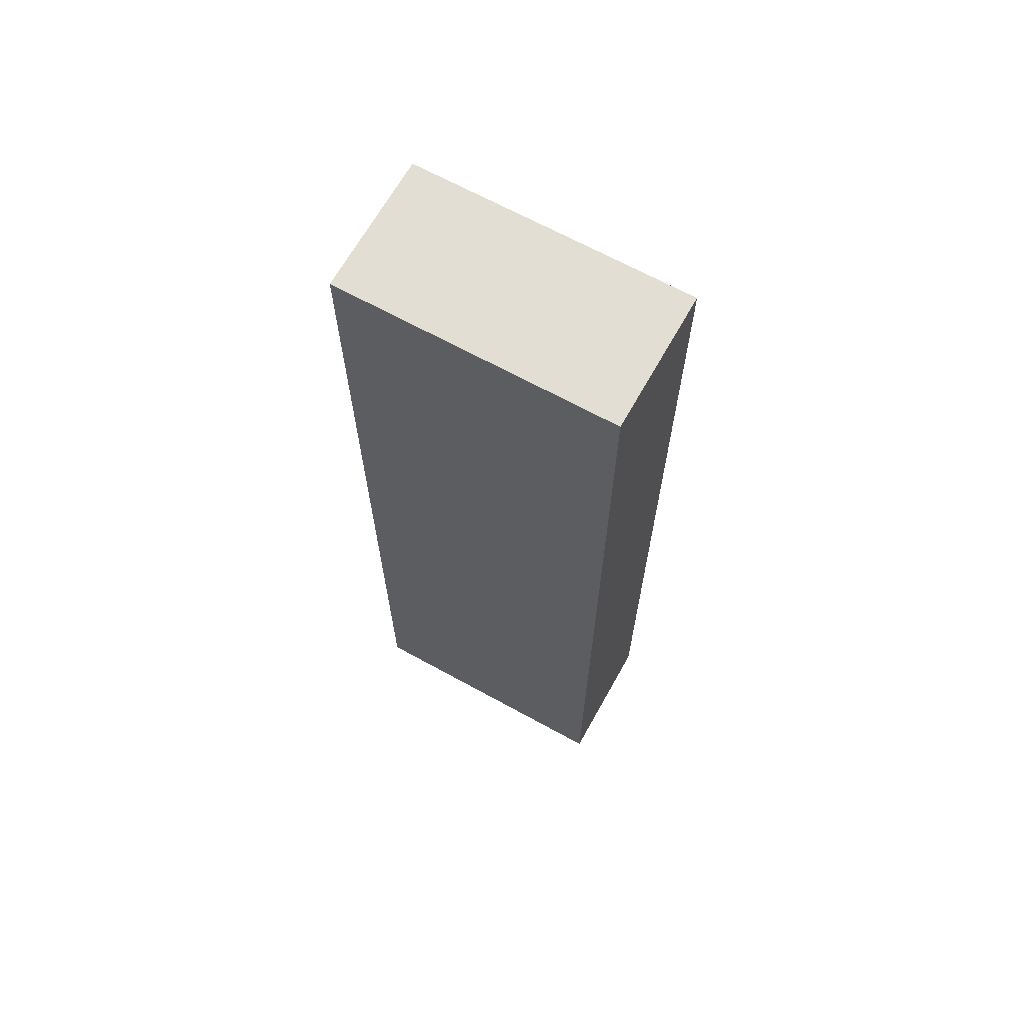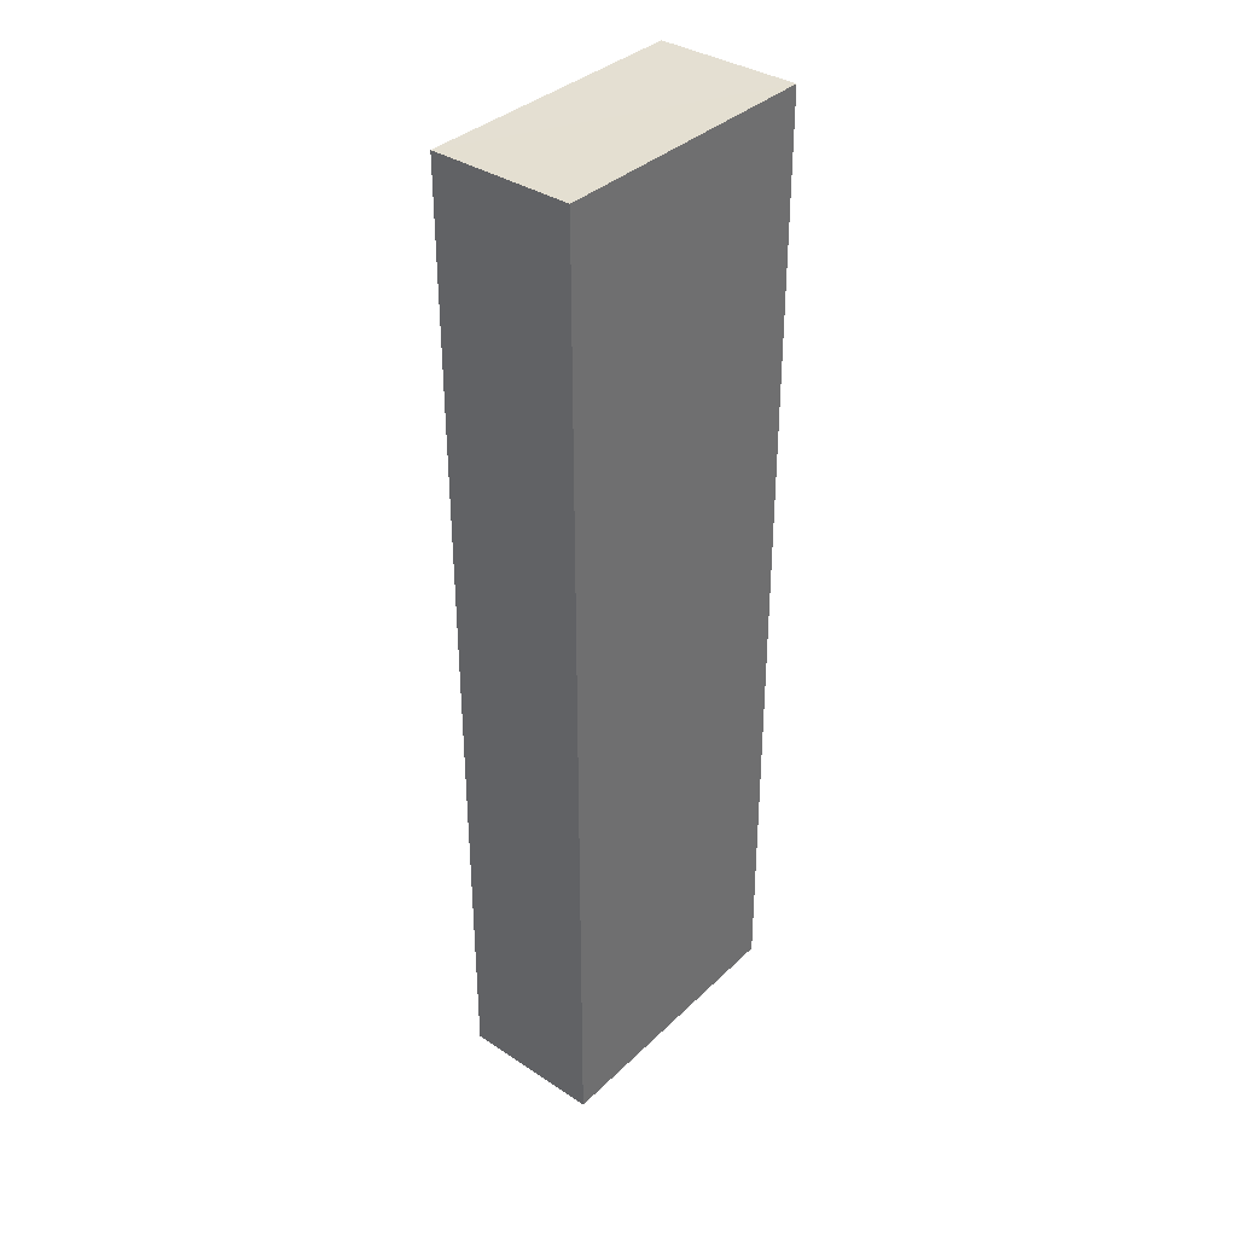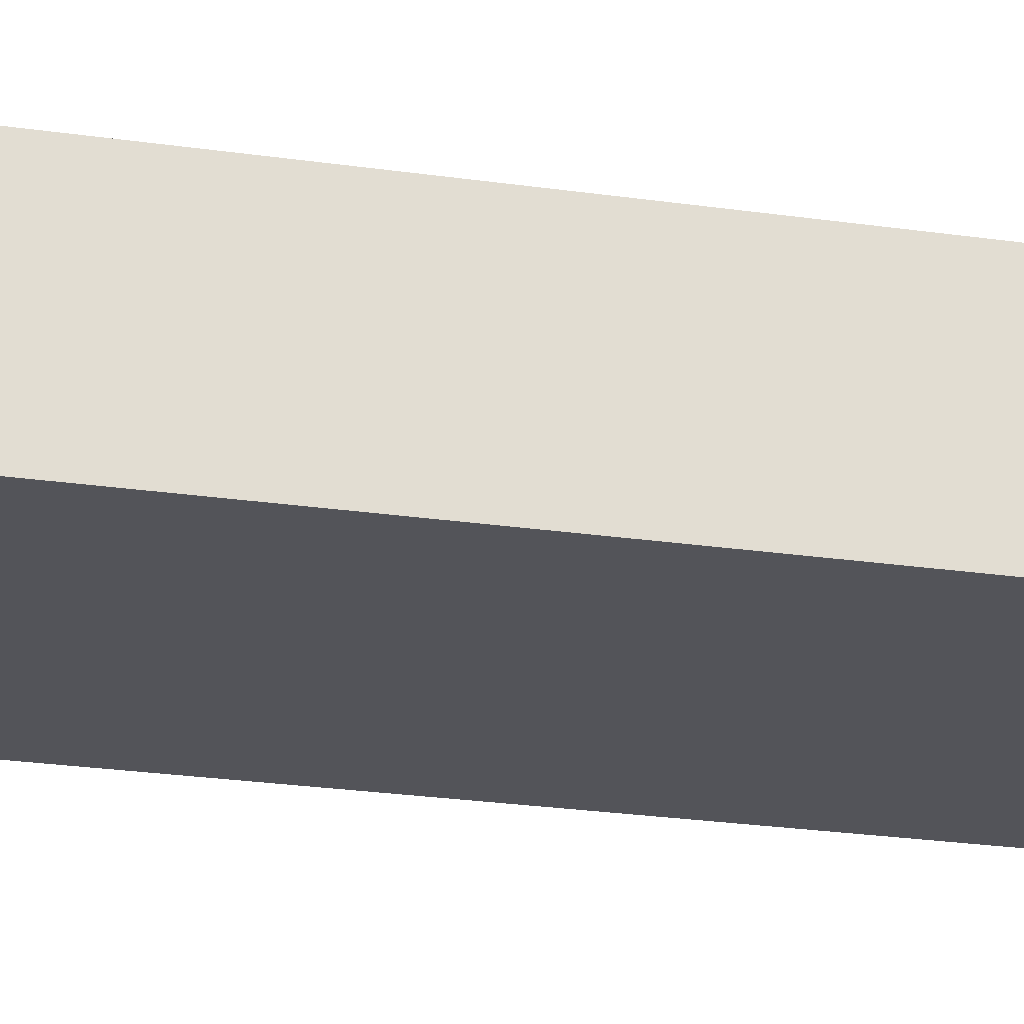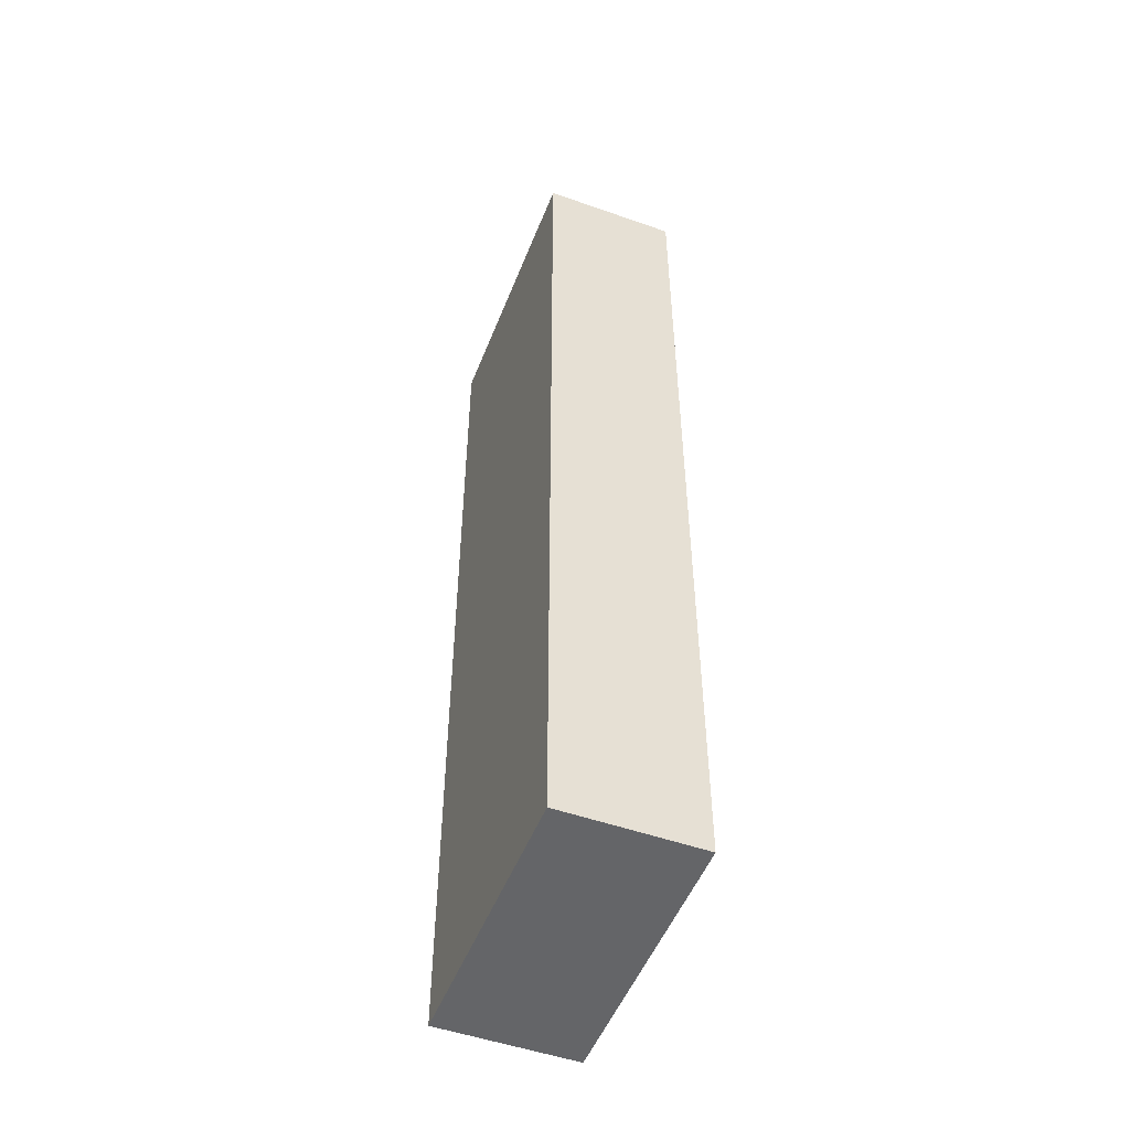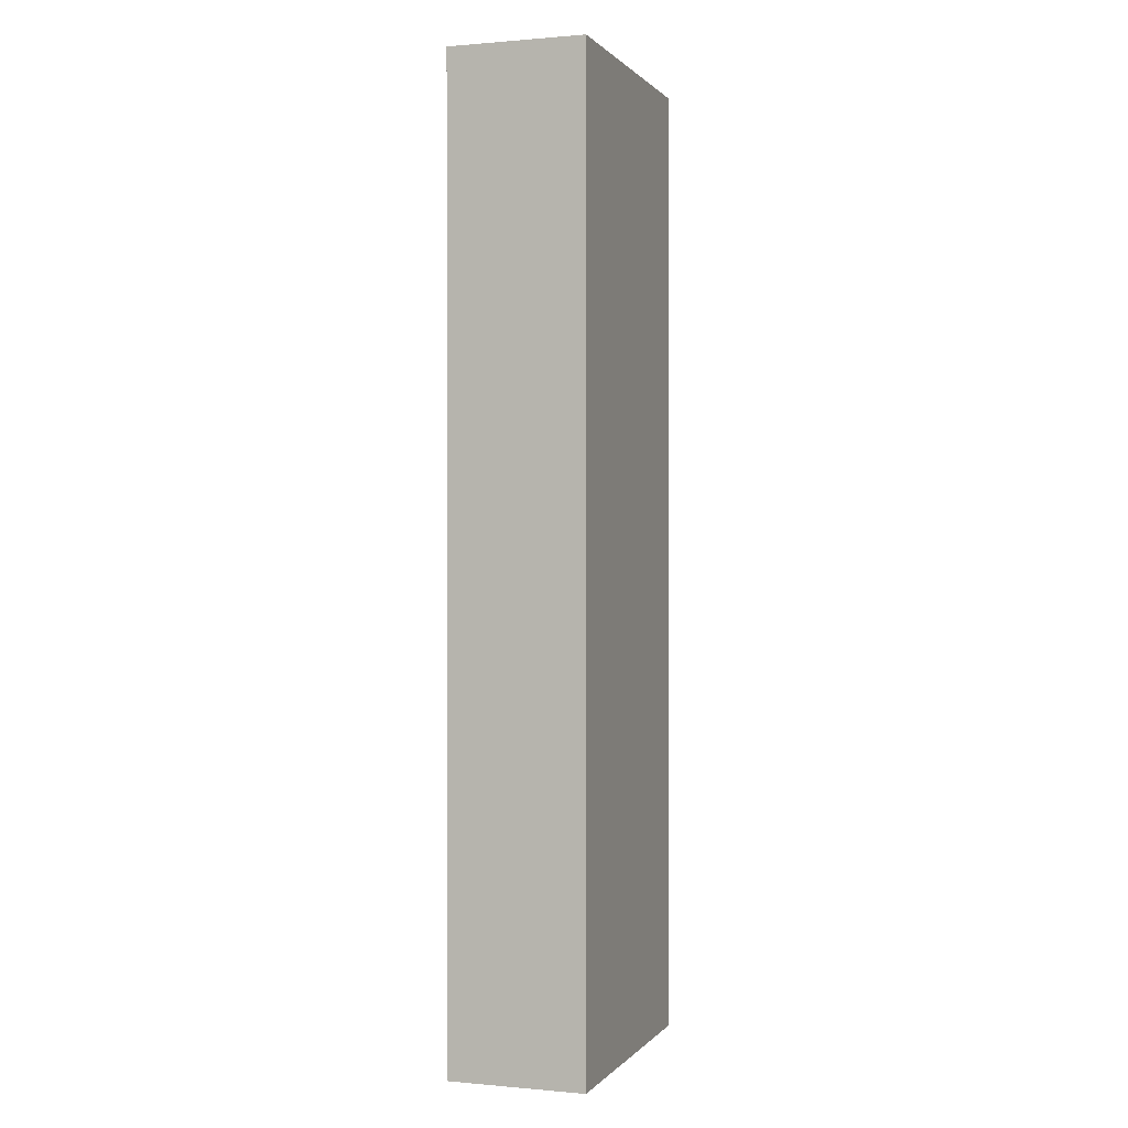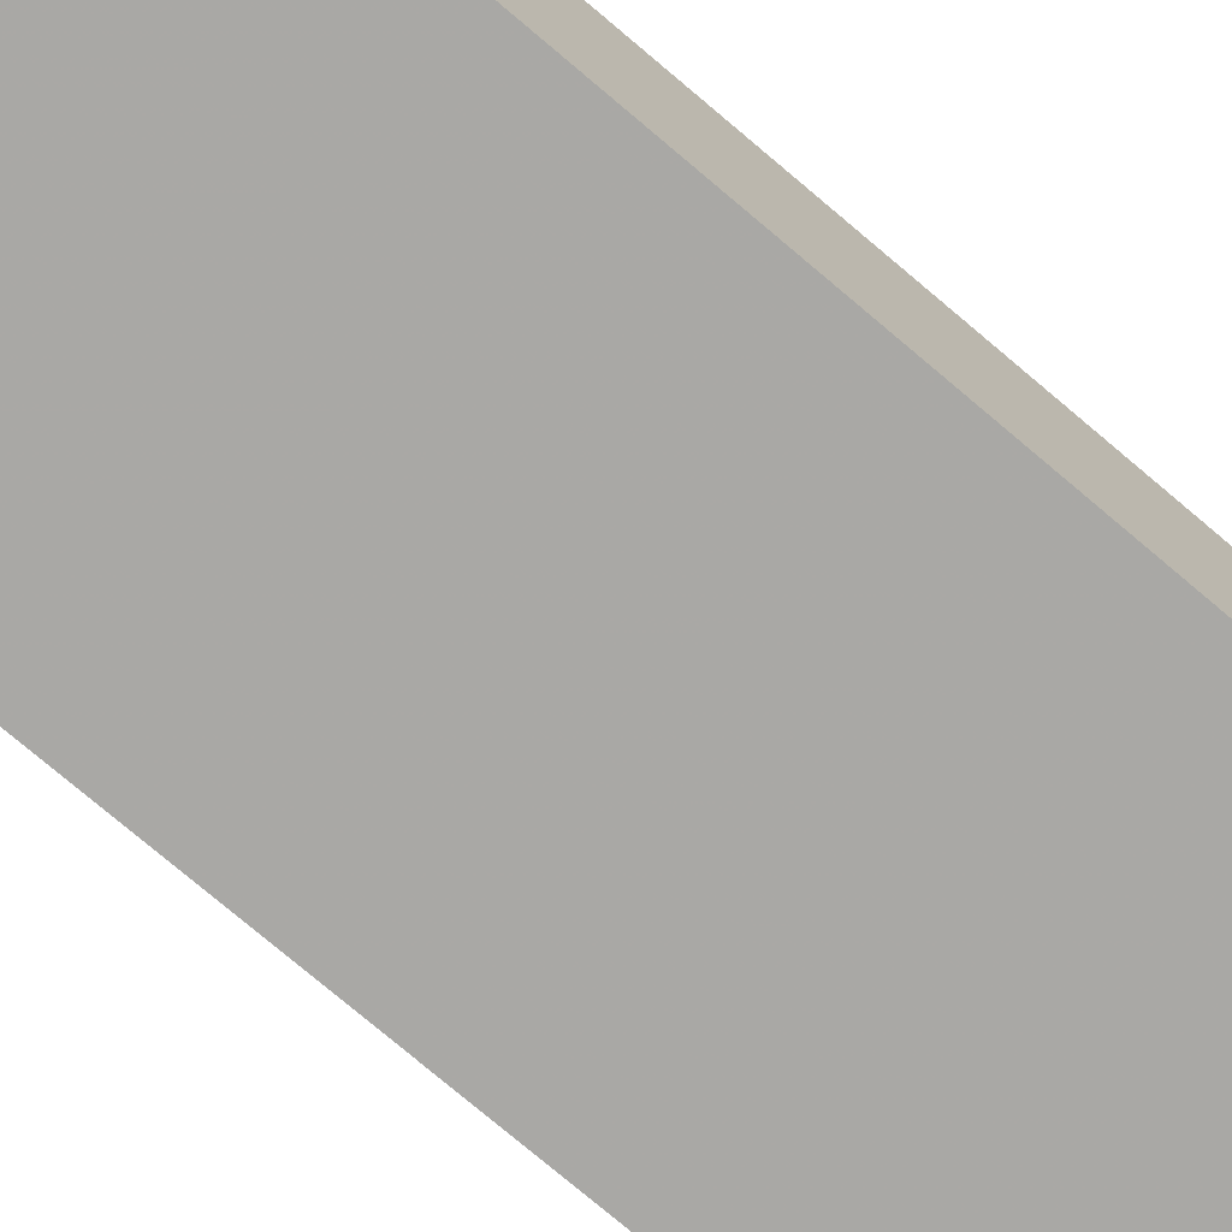
<metadata>
{"format":"obj","ext":"obj","renderer":"f3d","projection":"perspective","resolution":1024,"background":"white","views":[{"elev":67.3,"azim":29.0,"up":"+Z"},{"elev":37.0,"azim":-50.3,"up":"+Z"},{"elev":-23.7,"azim":-103.9,"up":"+Y"},{"elev":-51.5,"azim":68.8,"up":"+Z"},{"elev":0.5,"azim":109.0,"up":"+Z"},{"elev":-75.0,"azim":-130.4,"up":"+Y"}]}
</metadata>
<code>
o 7363
v 2229 1860 14.49
v 2229 1860 14.49
v 2229 1860 14.49
v 2229 1860 14.35
v 2229 1860 14.35
v 2229 1860 14.35
v 2229 1860 14.49
v 2229 1860 14.49
v 2229 1860 14.49
v 2229 1860 14.35
v 2229 1860 14.49
v 2229 1860 14.35
v 2229 1860 14.35
v 2229 1860 14.35
v 2229 1860 14.35
v 2229 1860 14.35
v 2229 1860 14.49
v 2229 1860 14.35
v 2229 1860 14.49
v 2229 1860 14.35
v 2229 1860 14.35
v 2229 1860 14.49
v 2229 1860 14.35
v 2229 1860 14.35
v 2229 1860 14.49
v 2229 1860 14.49
v 2229 1860 14.35
v 2229 1860 14.49
v 2229 1860 14.49
f 1 2 3
f 1 4 5
f 6 2 7
f 8 9 7
f 10 7 11
f 12 13 14
f 14 15 16
f 17 15 18
f 19 20 21
f 22 23 20
f 24 25 26
f 27 28 29

</code>
